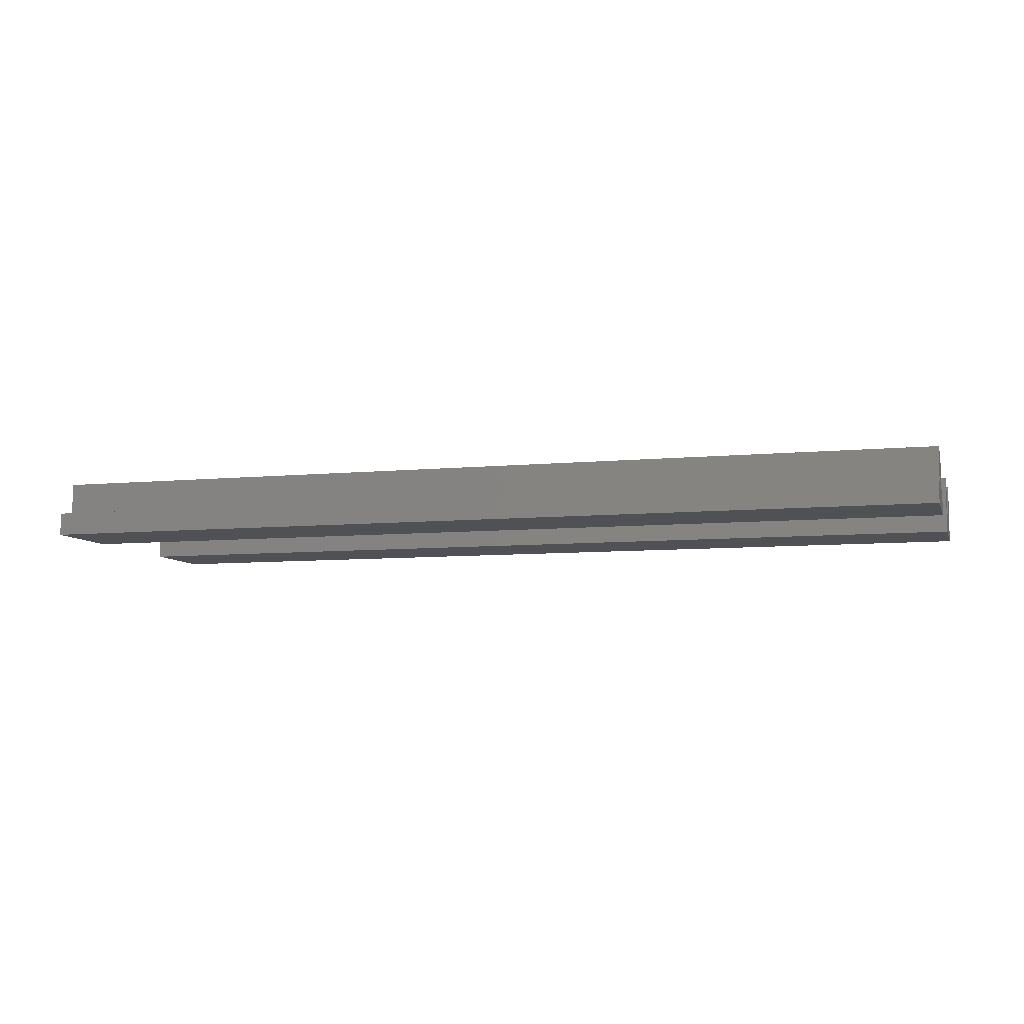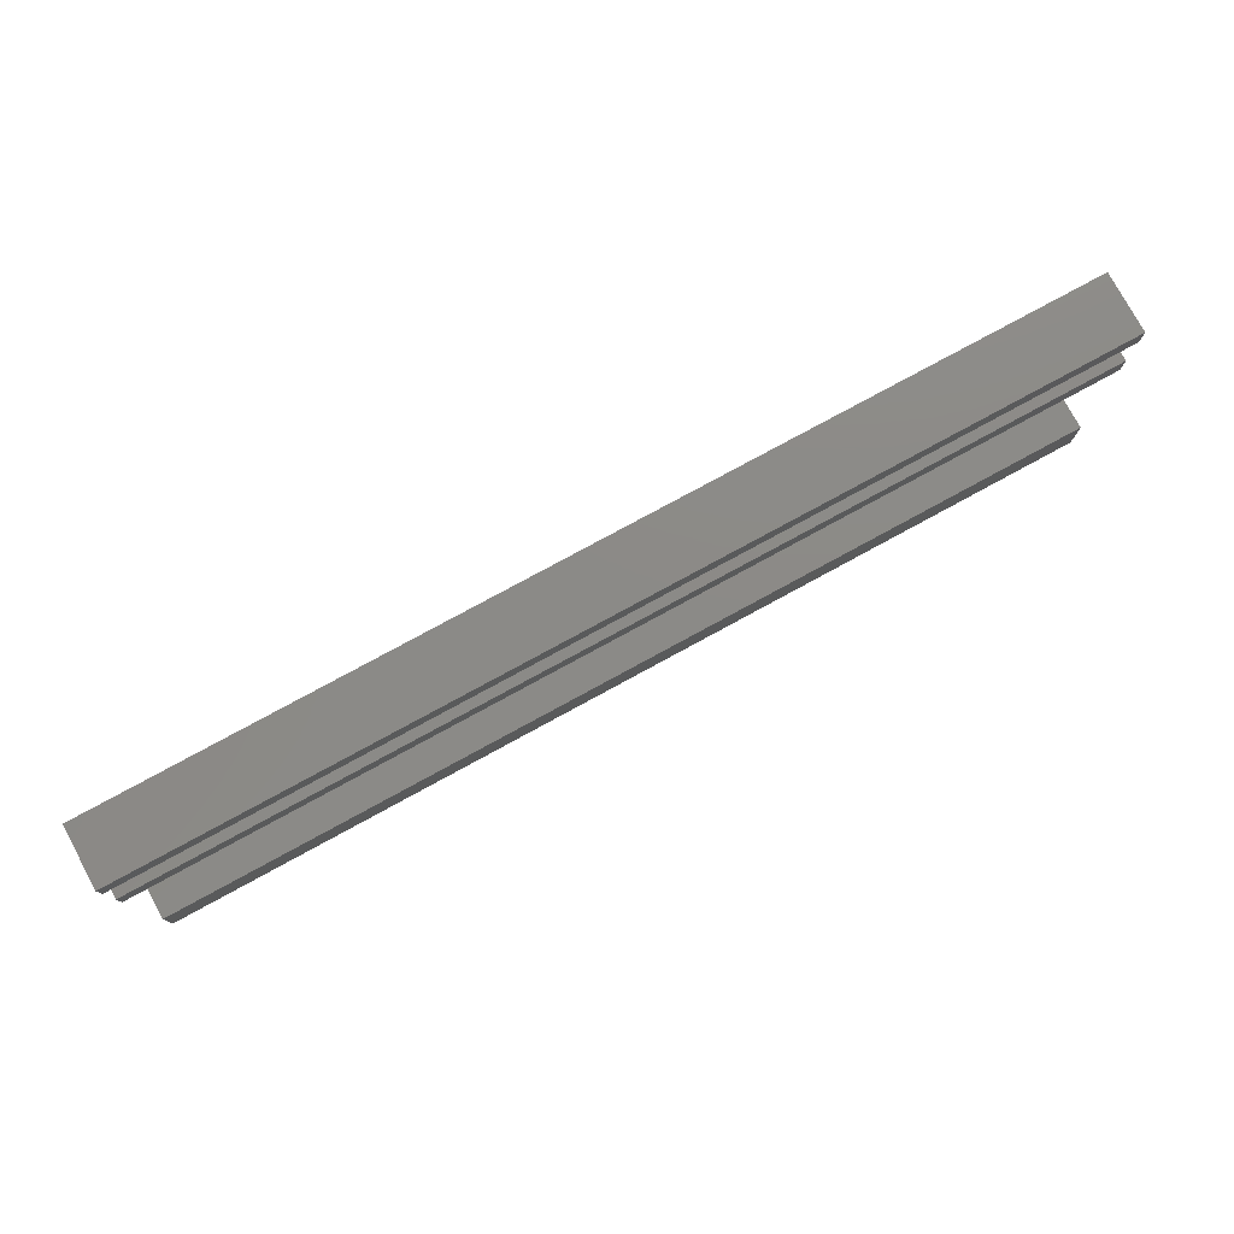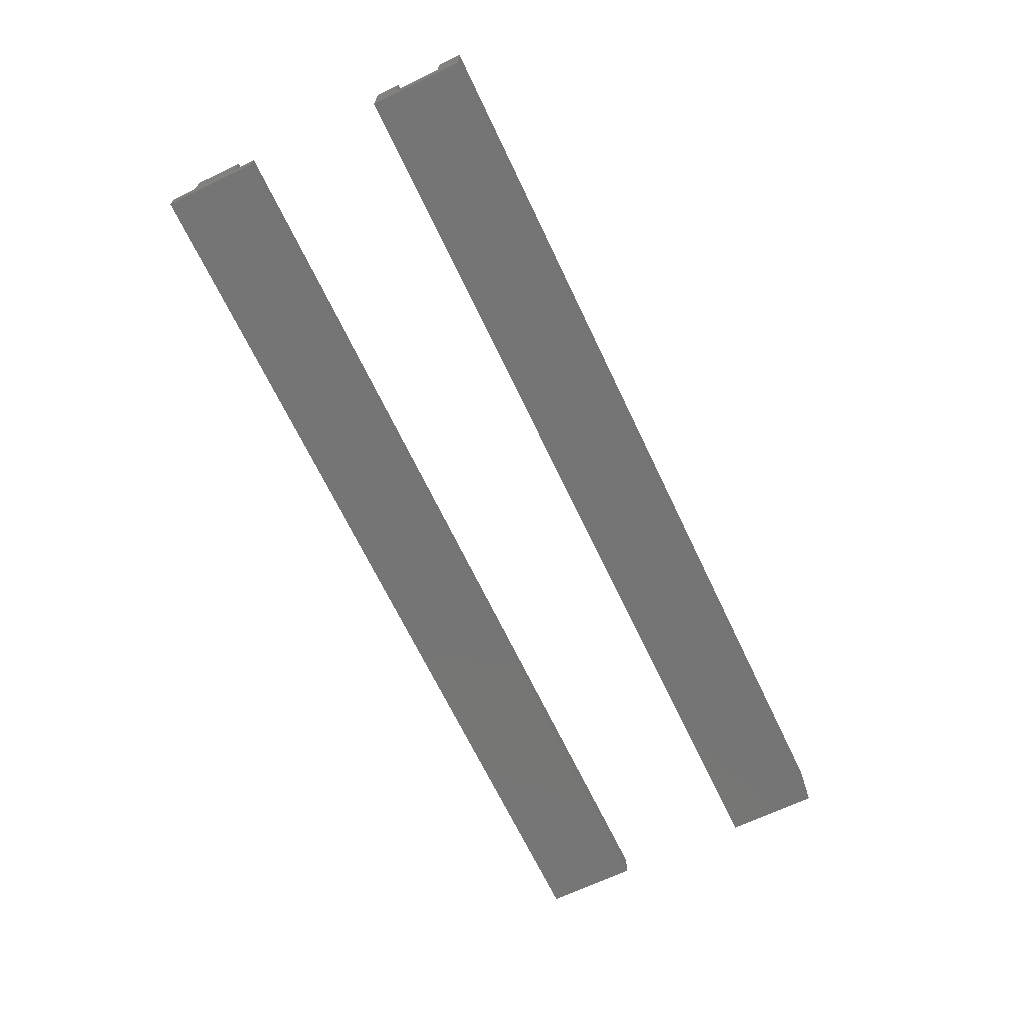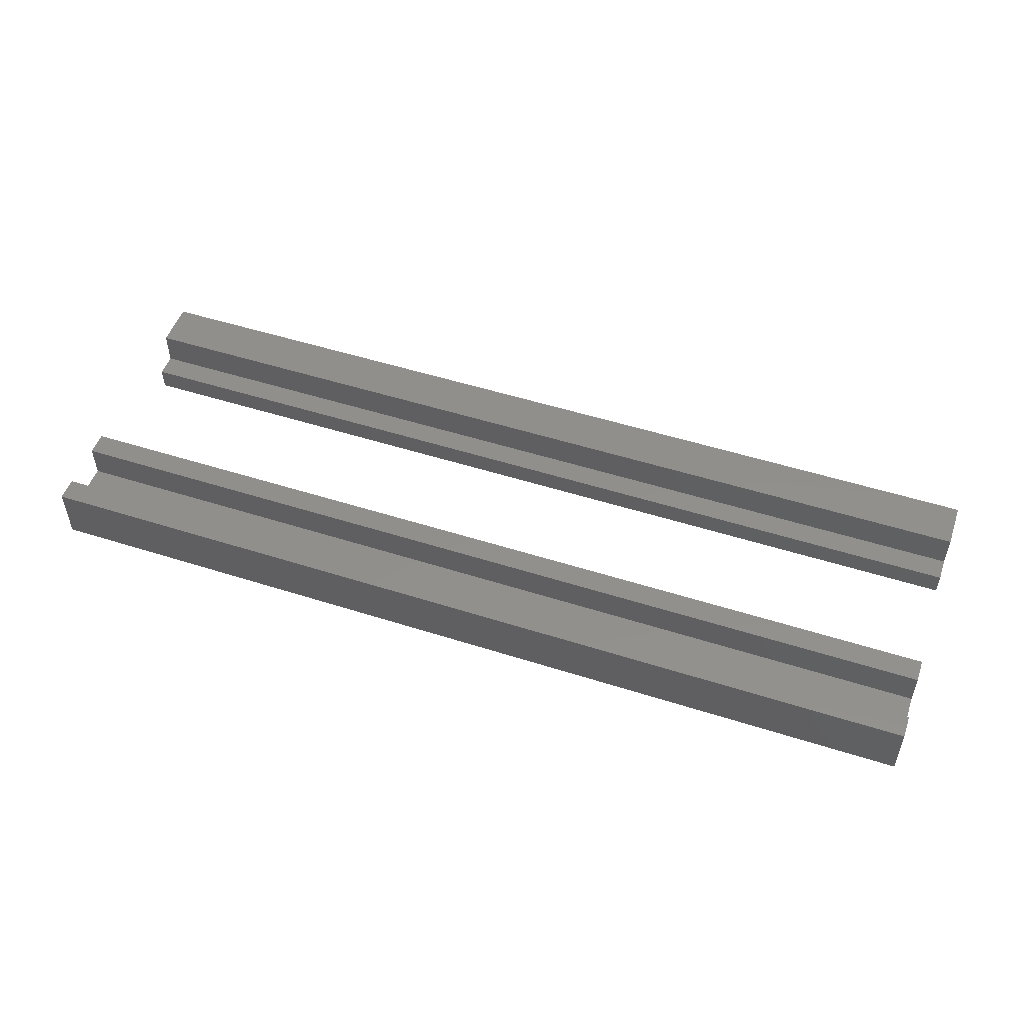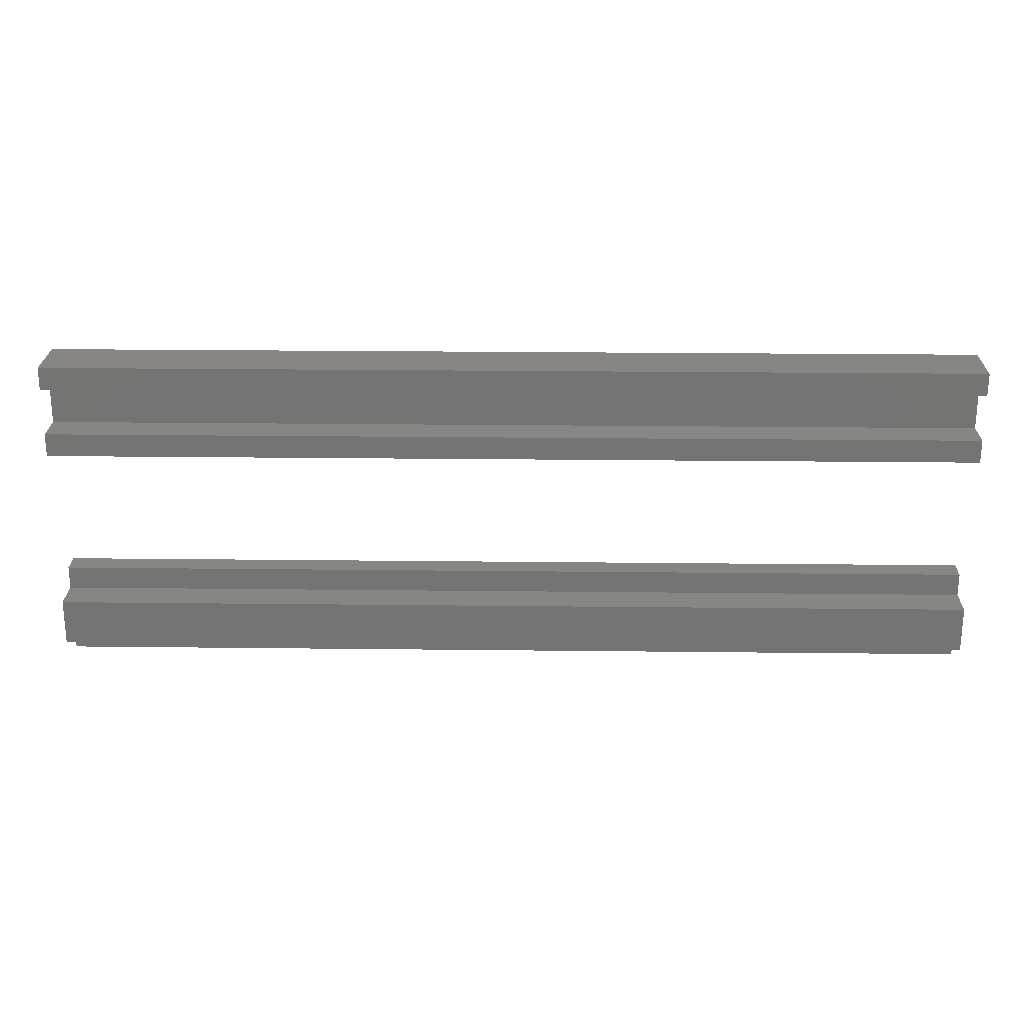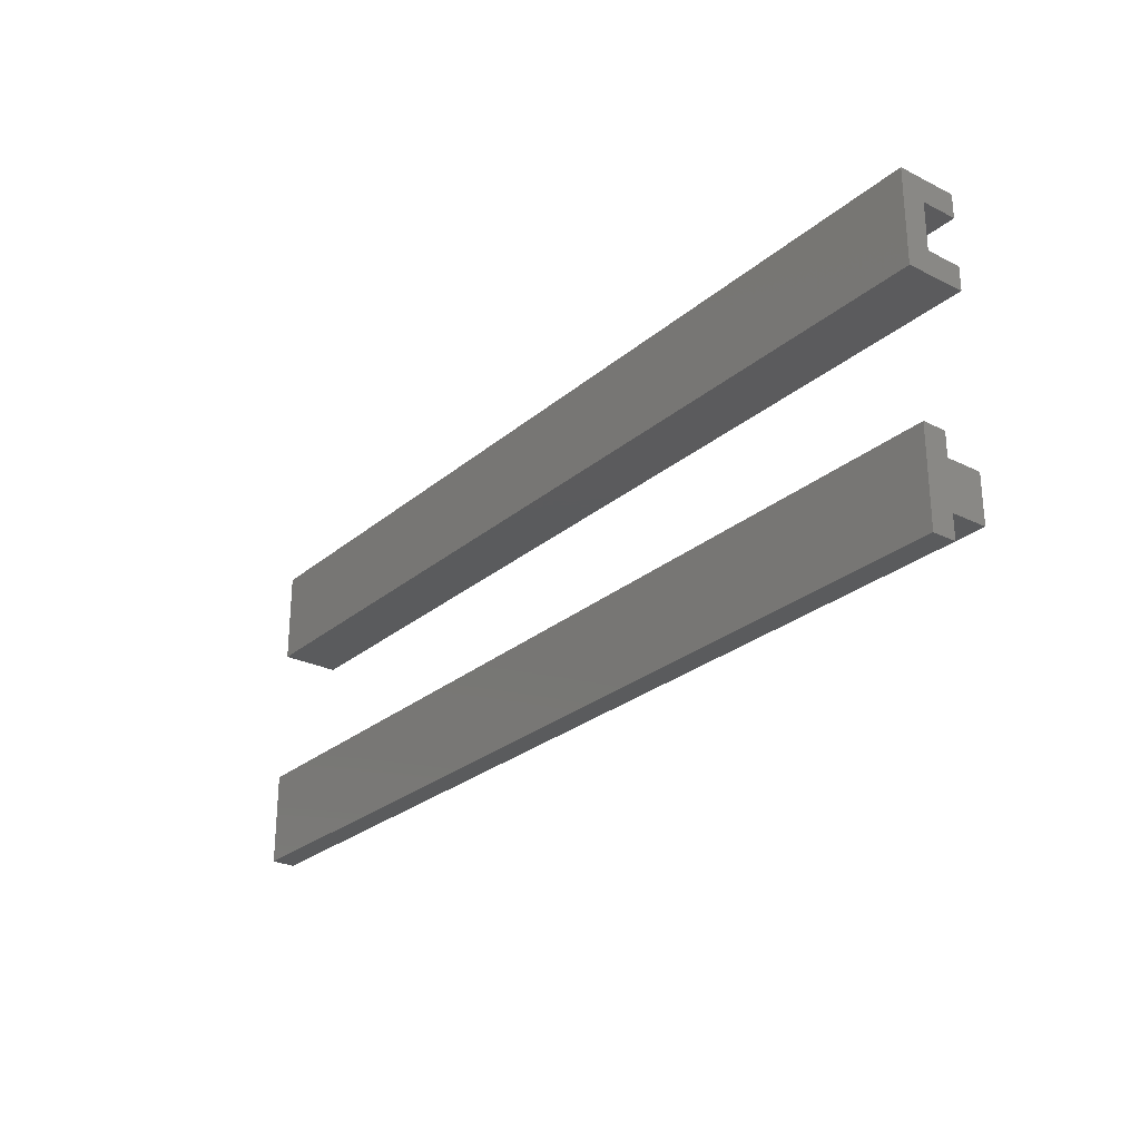
<metadata>
{"format":"stl","ext":"stl","renderer":"f3d","projection":"perspective","resolution":1024,"background":"white","views":[{"elev":-7.6,"azim":15.8,"up":"+Z"},{"elev":77.6,"azim":-28.6,"up":"+Y"},{"elev":-67.8,"azim":115.5,"up":"+Z"},{"elev":51.4,"azim":-160.9,"up":"+Z"},{"elev":23.4,"azim":1.1,"up":"+Y"},{"elev":-26.6,"azim":-127.7,"up":"+Y"}]}
</metadata>
<code>
# stl→obj: 36 verts, 76 faces
v 40 0 0
v 40 0 1
v 0 0 0
v 0 0 1
v 0 4 0
v 0 1 1
v 0 3 1
v 0 4 1
v 40 4 0
v 40 4 1
v 40 3 1
v 40 1 1
v 40 1 2.5
v 0 1 2.5
v 0 3 2.5
v 40 3 2.5
v 40 10 0
v 40 10 1
v 0 10 0
v 0 10 1
v 0 14 0
v 0 11 1
v 0 13 1
v 0 14 1
v 40 14 0
v 40 14 1
v 40 13 1
v 40 11 1
v 40 10 2.5
v 0 10 2.5
v 0 11 2.5
v 40 11 2.5
v 40 13 2.5
v 0 13 2.5
v 0 14 2.5
v 40 14 2.5
f 1 2 3
f 3 2 4
f 3 4 5
f 5 4 6
f 5 6 7
f 5 7 8
f 5 8 9
f 9 8 10
f 9 10 1
f 1 10 11
f 1 11 12
f 1 12 2
f 8 2 12
f 8 12 11
f 8 11 10
f 9 1 5
f 3 5 1
f 2 8 7
f 2 7 6
f 2 6 4
f 12 13 6
f 6 13 14
f 6 14 7
f 7 14 15
f 7 15 11
f 11 15 16
f 11 16 12
f 12 16 13
f 15 13 16
f 11 12 7
f 6 7 12
f 13 15 14
f 17 18 19
f 19 18 20
f 19 20 21
f 21 20 22
f 21 22 23
f 21 23 24
f 21 24 25
f 25 24 26
f 25 26 17
f 17 26 27
f 17 27 28
f 17 28 18
f 24 18 28
f 24 28 27
f 24 27 26
f 25 17 21
f 19 21 17
f 18 24 23
f 18 23 22
f 18 22 20
f 18 29 20
f 20 29 30
f 20 30 22
f 22 30 31
f 22 31 28
f 28 31 32
f 28 32 18
f 18 32 29
f 31 29 32
f 28 18 22
f 20 22 18
f 29 31 30
f 27 33 23
f 23 33 34
f 23 34 24
f 24 34 35
f 24 35 26
f 26 35 36
f 26 36 27
f 27 36 33
f 35 33 36
f 26 27 24
f 23 24 27
f 33 35 34

</code>
